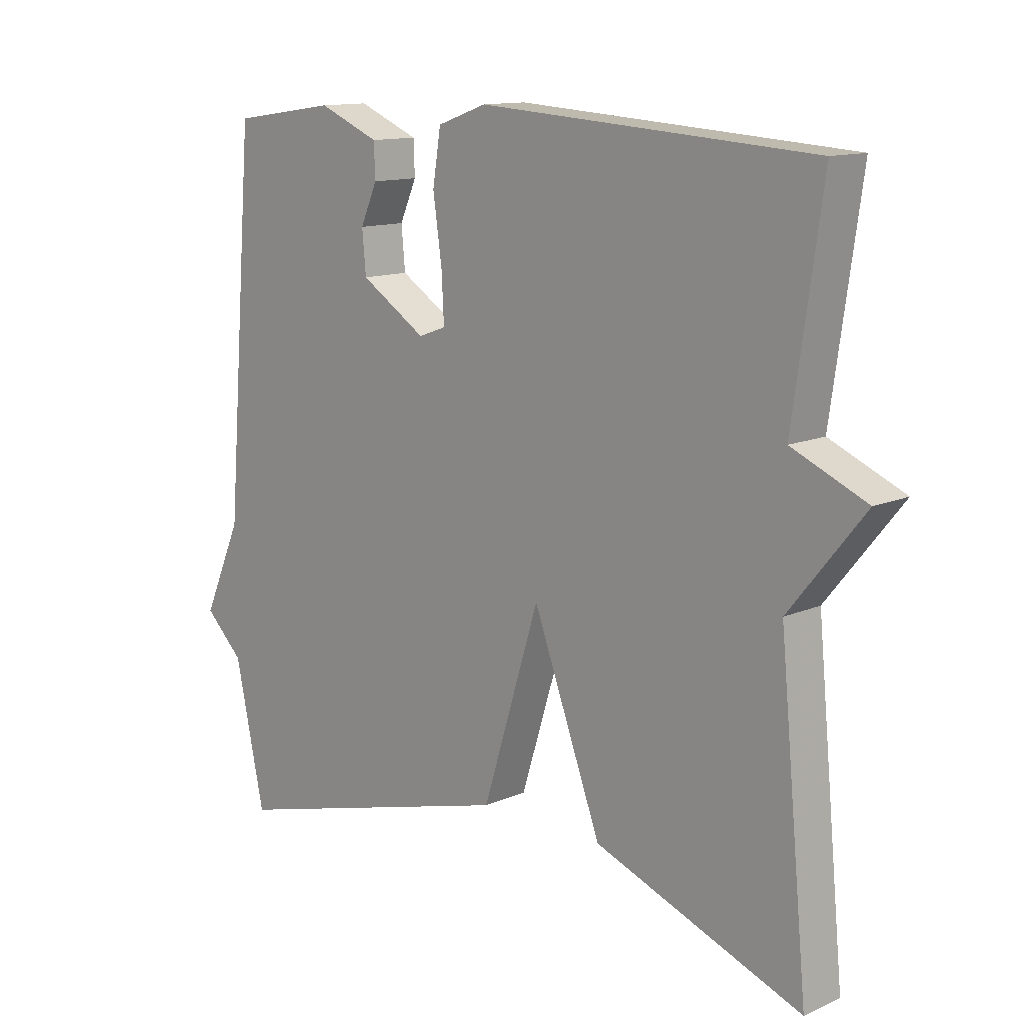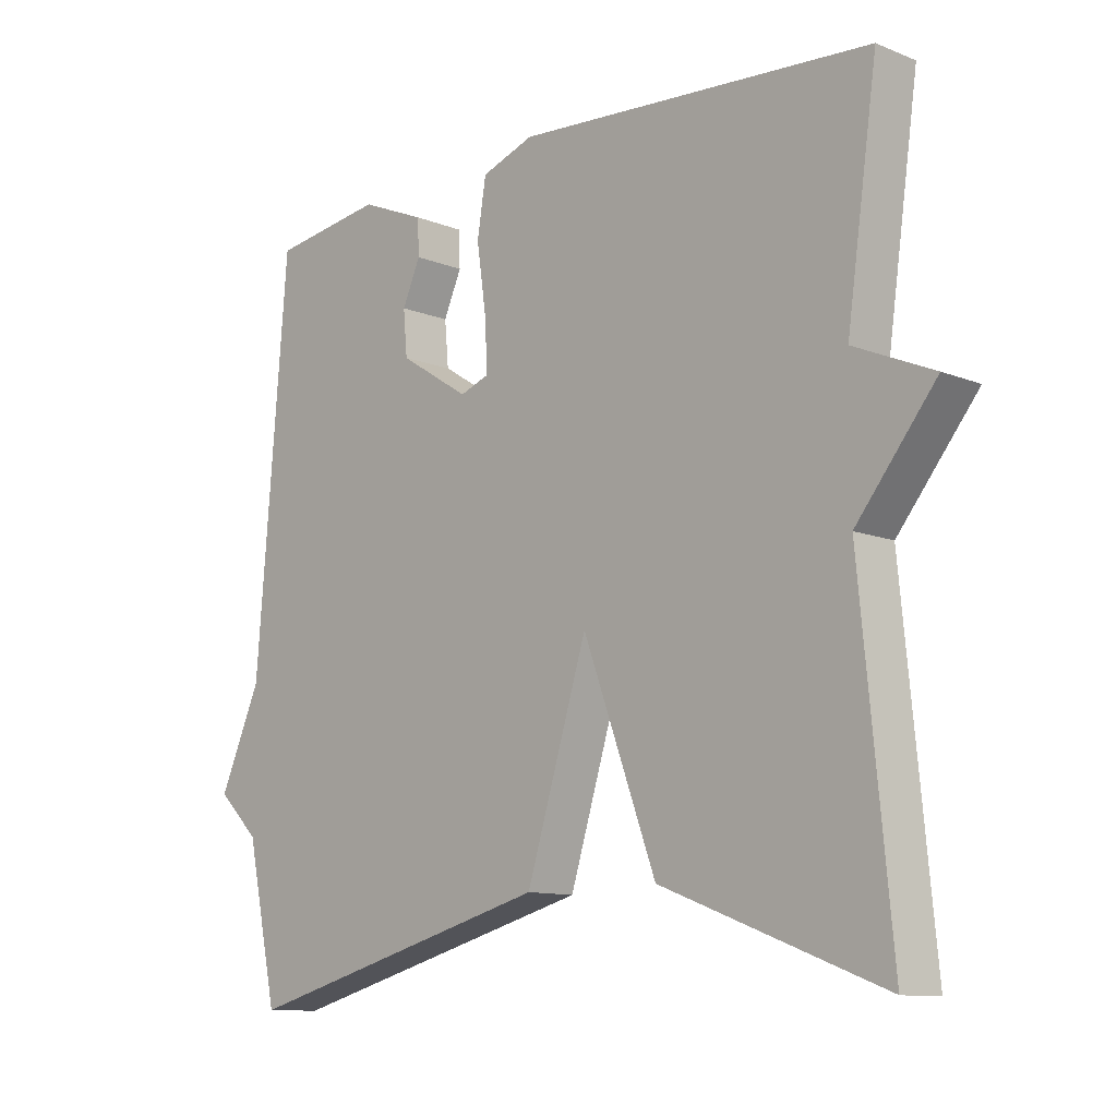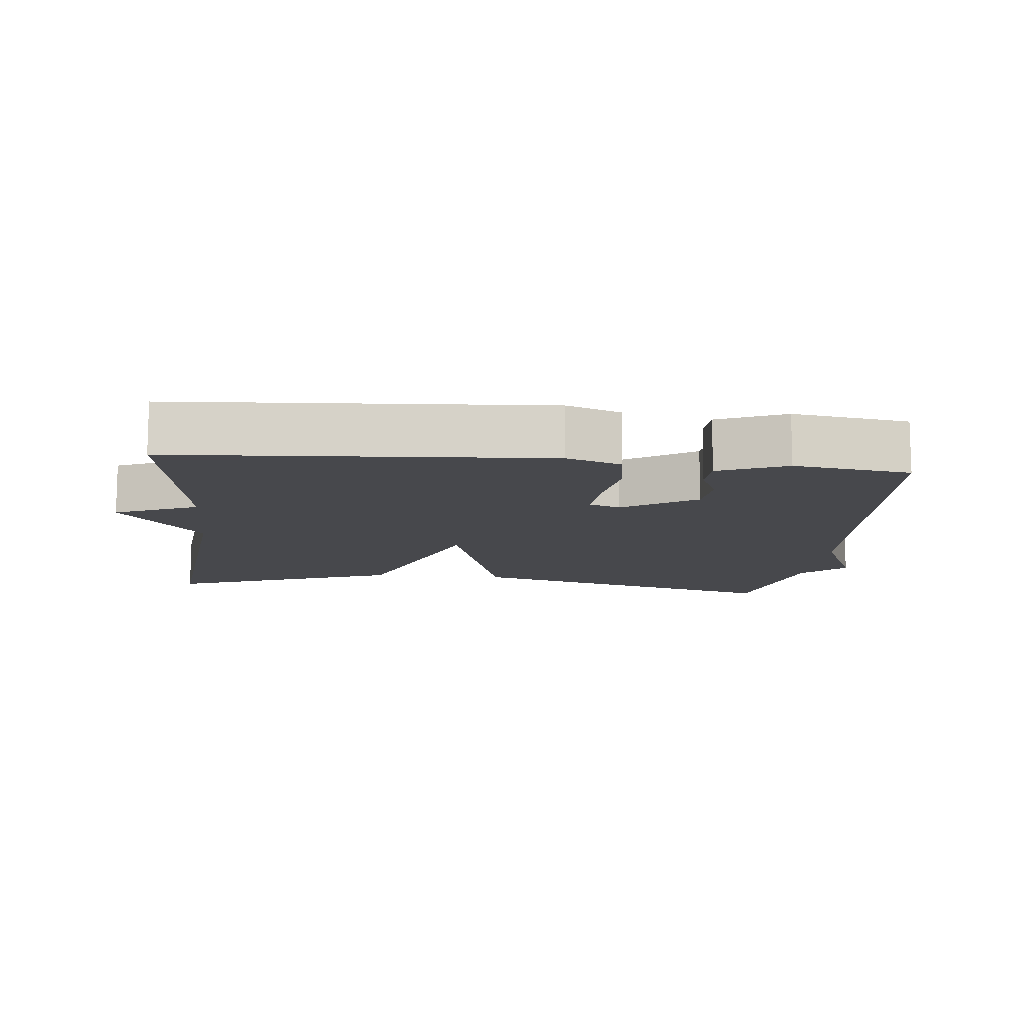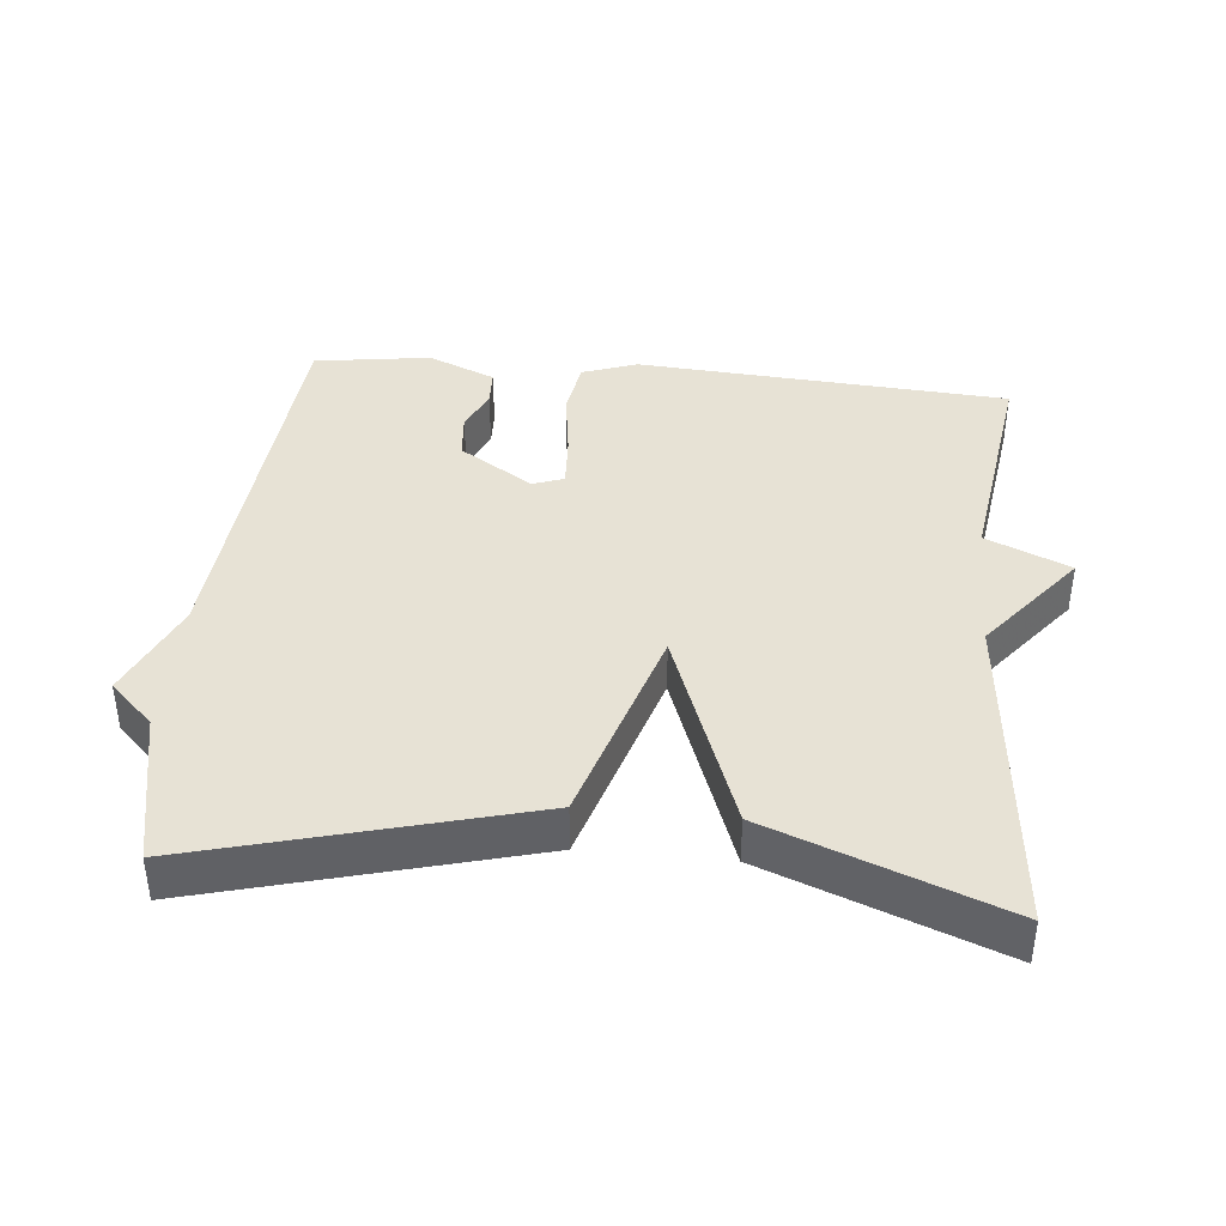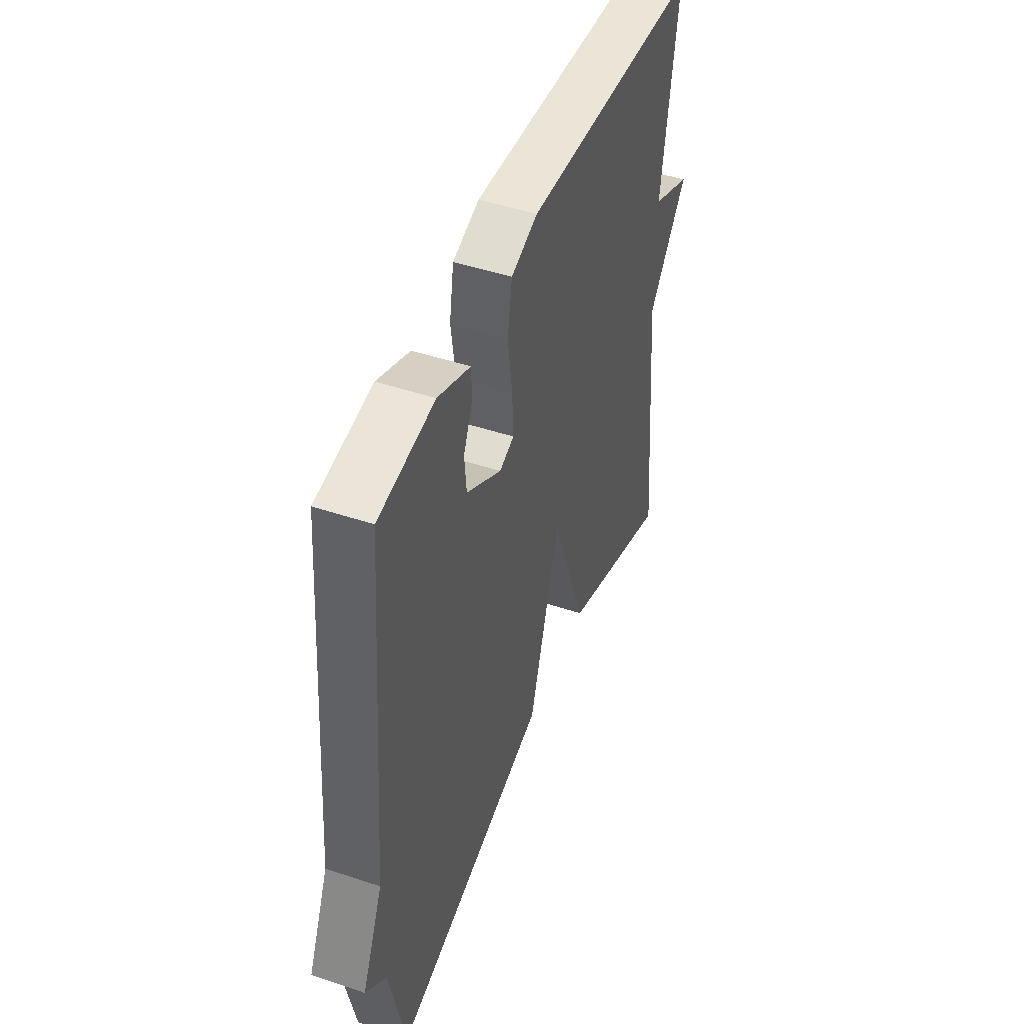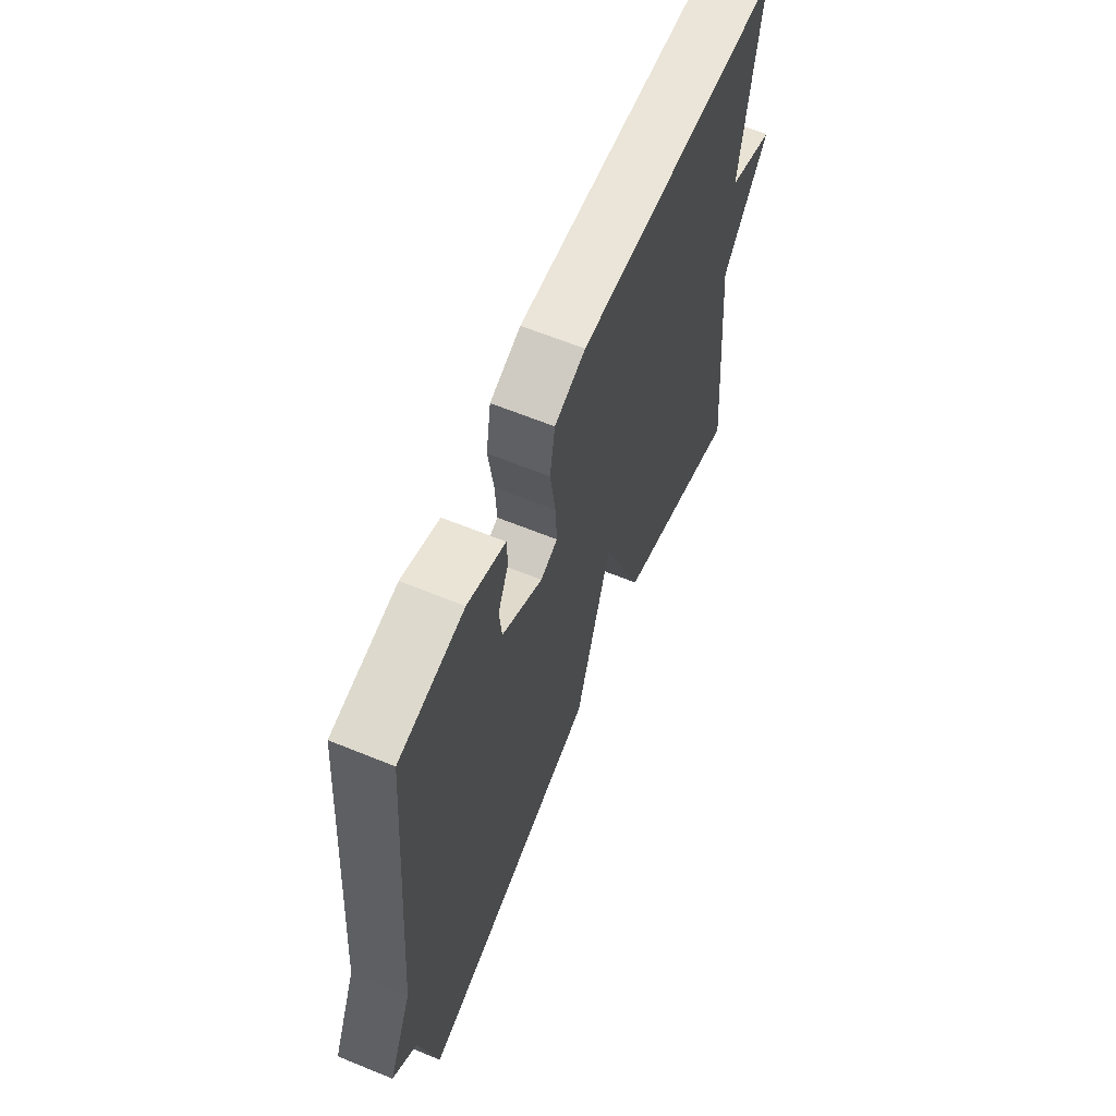
<metadata>
{"format":"obj","ext":"obj","renderer":"f3d","projection":"perspective","resolution":1024,"background":"white","views":[{"elev":12.7,"azim":-135.1,"up":"+Z"},{"elev":-11.1,"azim":-134.4,"up":"+Z"},{"elev":-11.6,"azim":-6.0,"up":"+Y"},{"elev":40.1,"azim":-174.5,"up":"+Y"},{"elev":47.2,"azim":110.7,"up":"+Z"},{"elev":63.4,"azim":112.4,"up":"+Z"}]}
</metadata>
<code>
v 0.5 0.07 0.5
v 0.547 0.07 -0.079
v 0.609 0.07 -0.219
v 0.547 0.07 -0.279
v 0.5 0.07 -0.5
v 0.031 0.07 -0.374
v -0.06 0.07 -0.081
v -0.169 0.07 -0.374
v -0.5 0.07 -0.5
v -0.454 0.07 -0.024
v -0.573 0.07 0.124
v -0.454 0.07 0.176
v -0.5 0.07 0.5
v 0.032 0.07 0.536
v 0.111 0.07 0.508
v 0.124 0.07 0.426
v 0.11 0.07 0.328
v 0.106 0.07 0.252
v 0.15 0.07 0.236
v 0.255 0.07 0.303
v 0.261 0.07 0.369
v 0.234 0.07 0.43
v 0.236 0.07 0.483
v 0.333 0.07 0.524
v 0.5 0 0.5
v 0.547 0 -0.079
v 0.609 0 -0.219
v 0.547 0 -0.279
v 0.5 0 -0.5
v 0.031 0 -0.374
v -0.06 0 -0.081
v -0.169 0 -0.374
v -0.5 0 -0.5
v -0.454 0 -0.024
v -0.573 0 0.124
v -0.454 0 0.176
v -0.5 0 0.5
v 0.032 0 0.536
v 0.111 0 0.508
v 0.124 0 0.426
v 0.11 0 0.328
v 0.106 0 0.252
v 0.15 0 0.236
v 0.255 0 0.303
v 0.261 0 0.369
v 0.234 0 0.43
v 0.236 0 0.483
v 0.333 0 0.524
f 24 1 2
f 23 24 2
f 22 23 2
f 21 22 2
f 2 3 4
f 21 2 4
f 20 21 4
f 5 6 7
f 4 5 7
f 20 4 7
f 19 20 7
f 18 19 7
f 17 18 7
f 16 17 7
f 15 16 7
f 14 15 7
f 13 14 7
f 12 13 7
f 12 7 8
f 11 12 8
f 10 11 8
f 8 9 10
f 26 25 48
f 26 48 47
f 26 47 46
f 26 46 45
f 28 27 26
f 28 26 45
f 28 45 44
f 31 30 29
f 31 29 28
f 31 28 44
f 31 44 43
f 31 43 42
f 31 42 41
f 31 41 40
f 31 40 39
f 31 39 38
f 31 38 37
f 31 37 36
f 32 31 36
f 32 36 35
f 32 35 34
f 34 33 32
f 1 25 26 2
f 2 26 27 3
f 3 27 28 4
f 4 28 29 5
f 5 29 30 6
f 6 30 31 7
f 7 31 32 8
f 8 32 33 9
f 9 33 34 10
f 10 34 35 11
f 11 35 36 12
f 12 36 37 13
f 13 37 38 14
f 14 38 39 15
f 15 39 40 16
f 16 40 41 17
f 17 41 42 18
f 18 42 43 19
f 19 43 44 20
f 20 44 45 21
f 21 45 46 22
f 22 46 47 23
f 23 47 48 24
f 24 48 25 1

</code>
